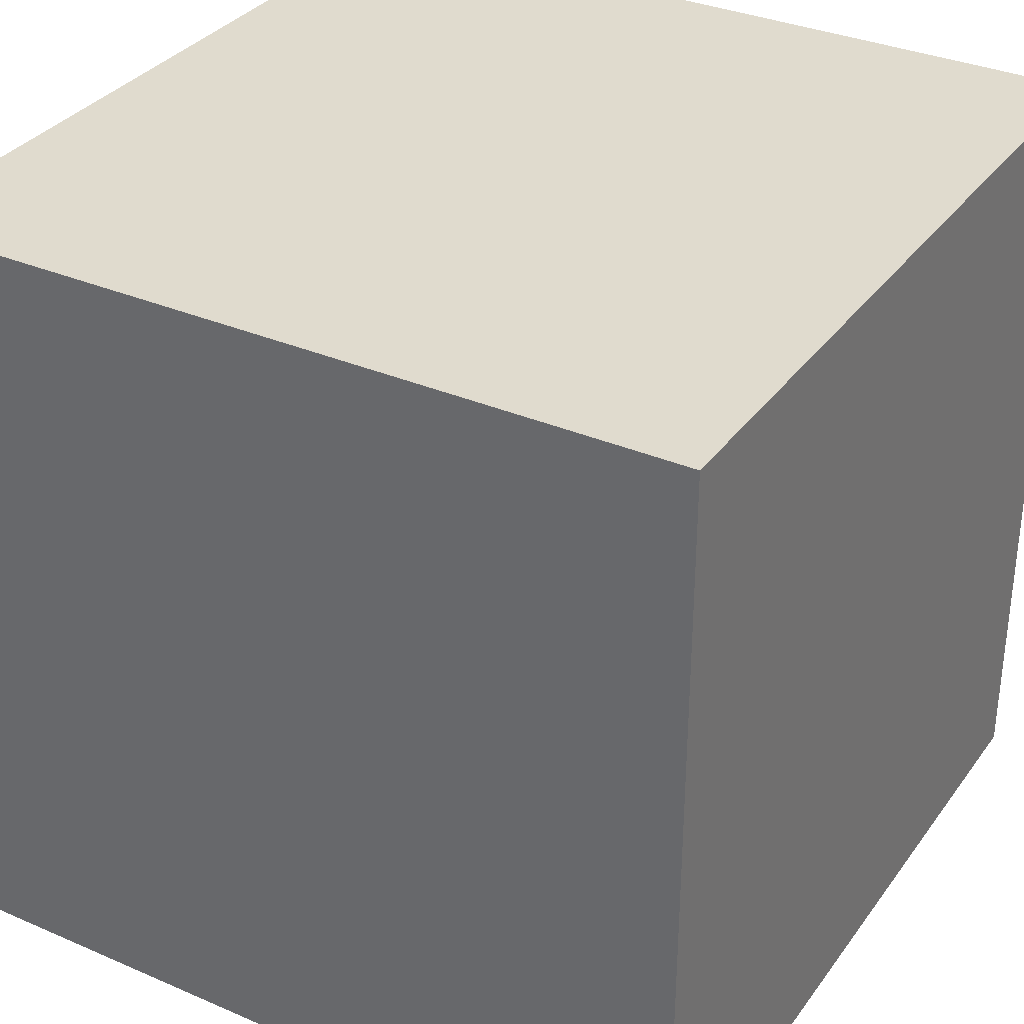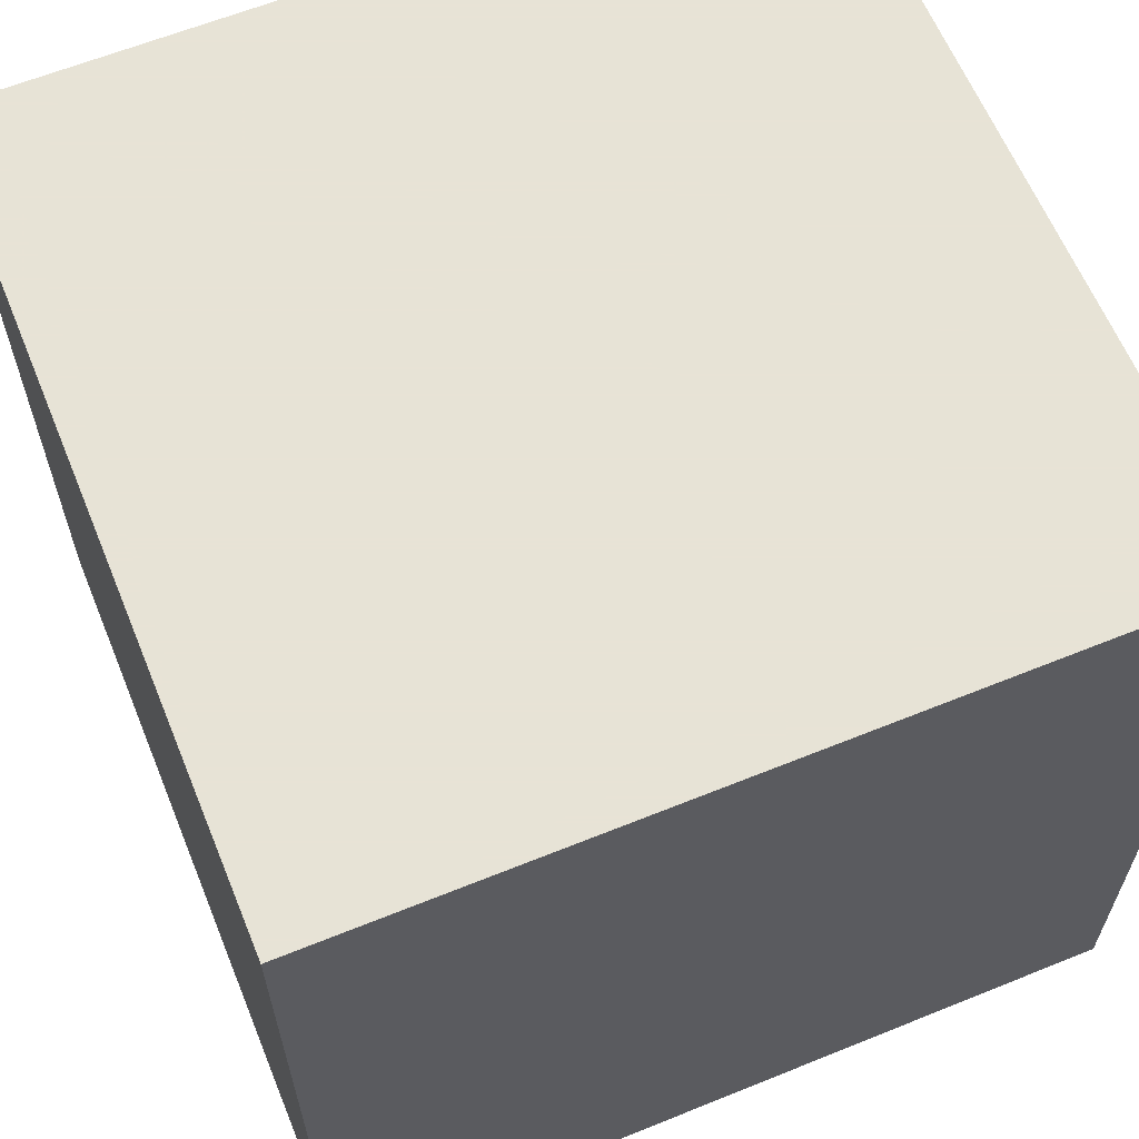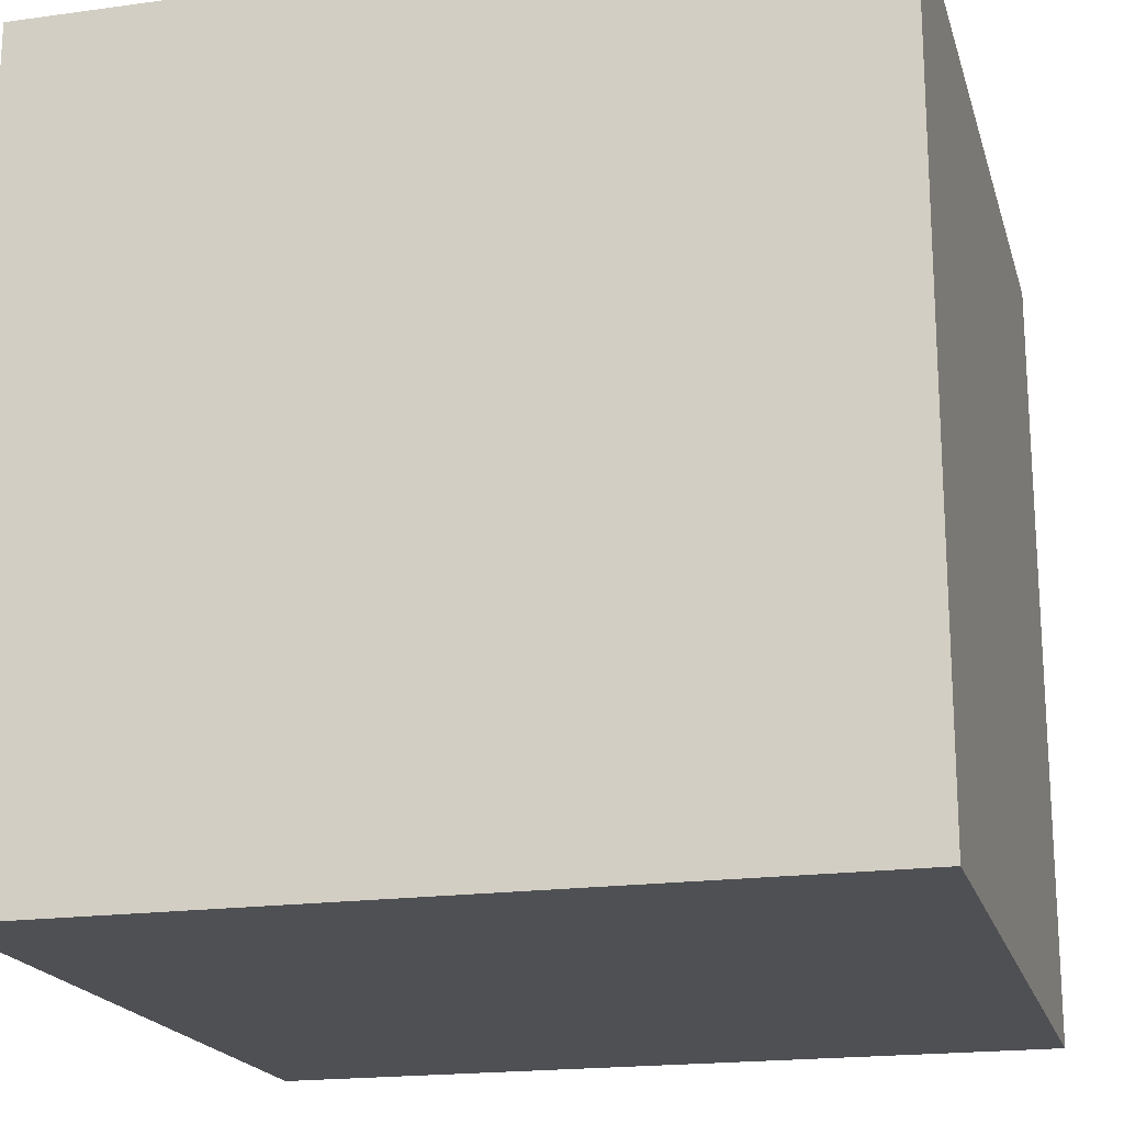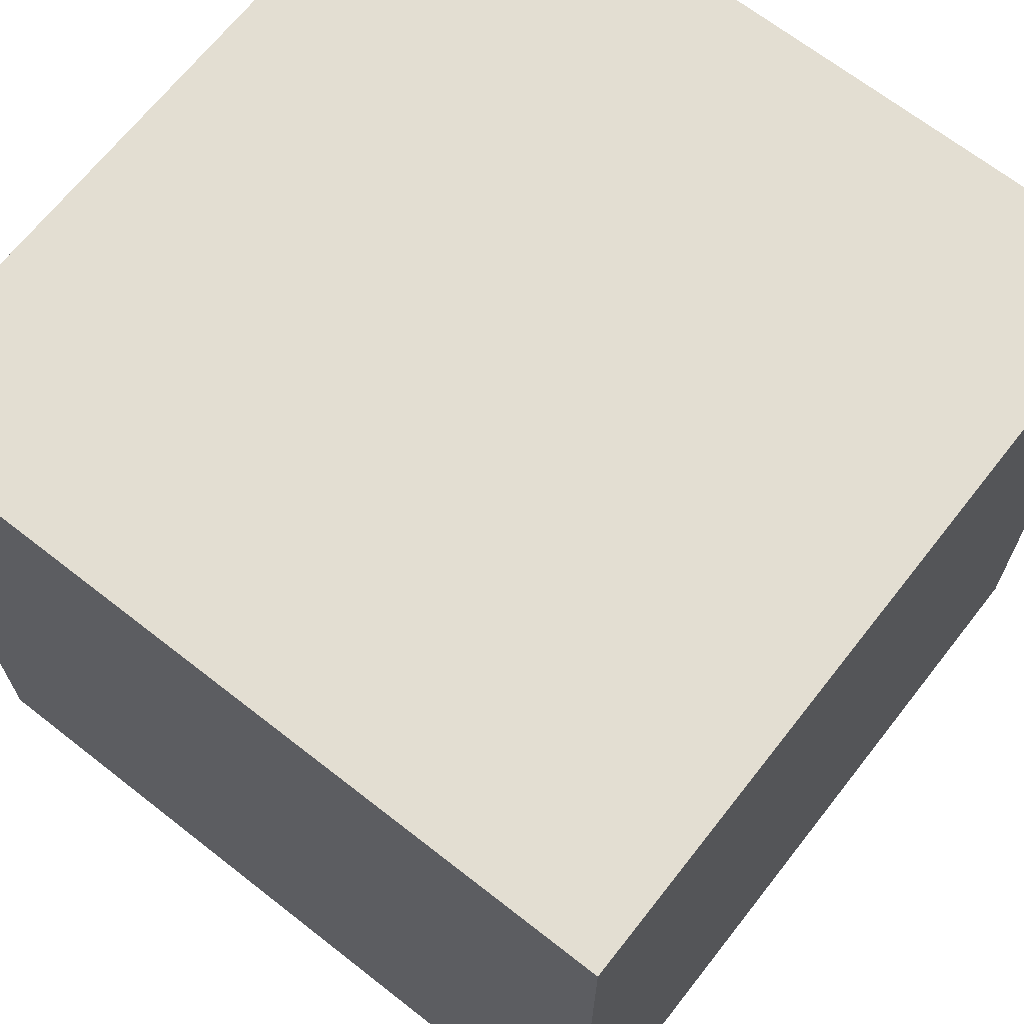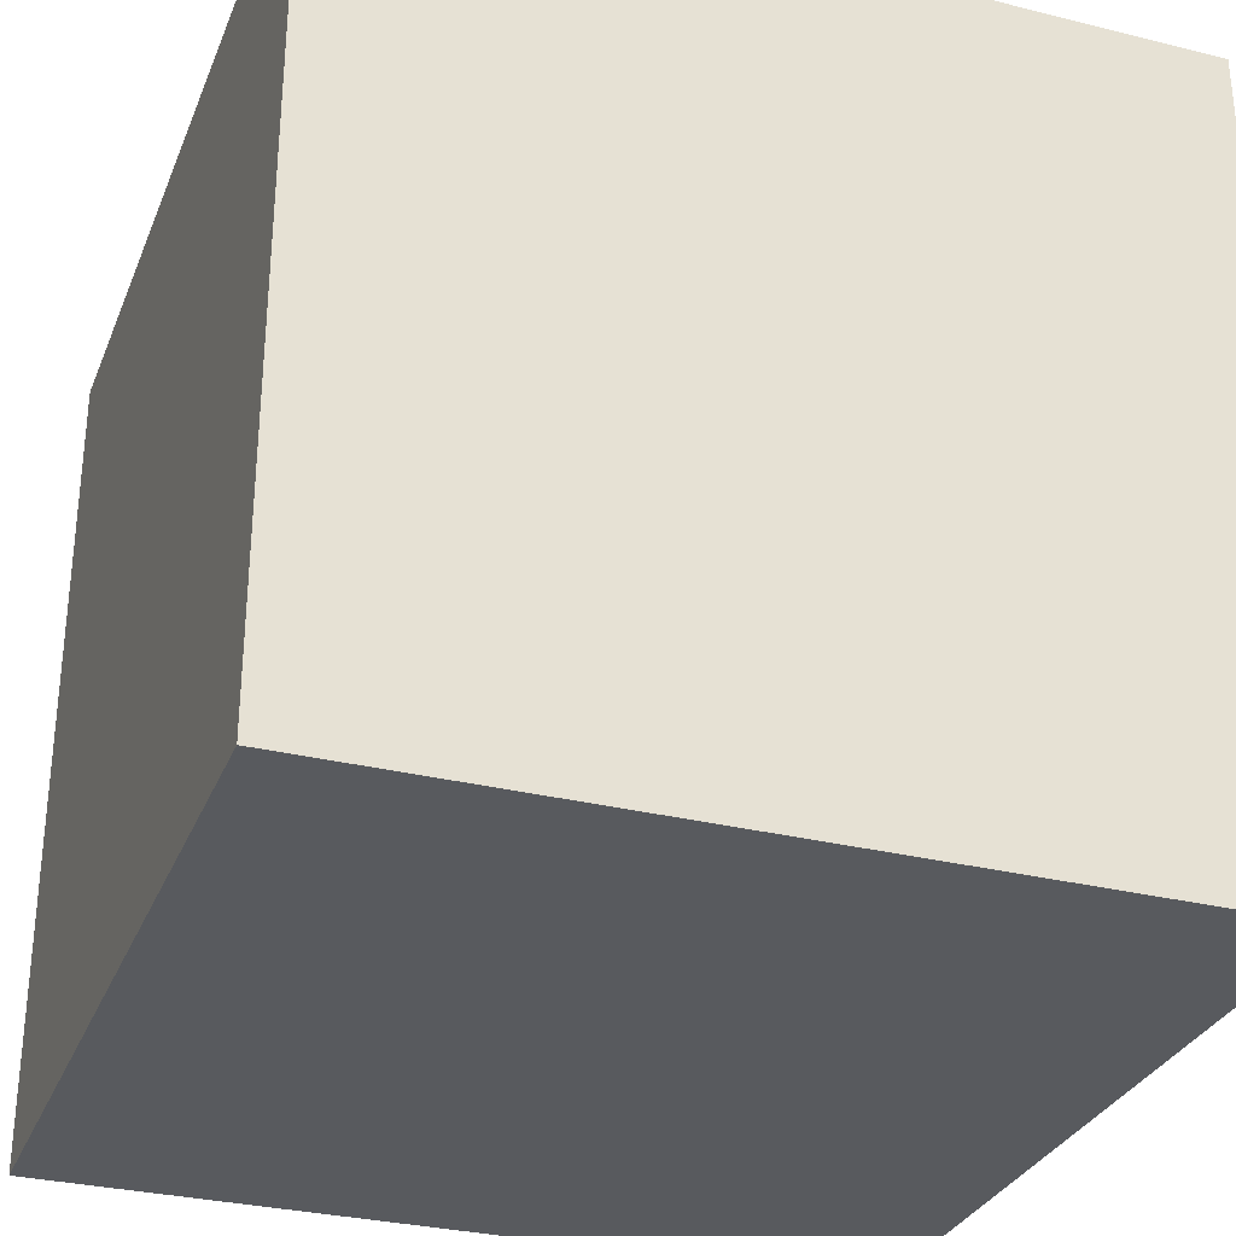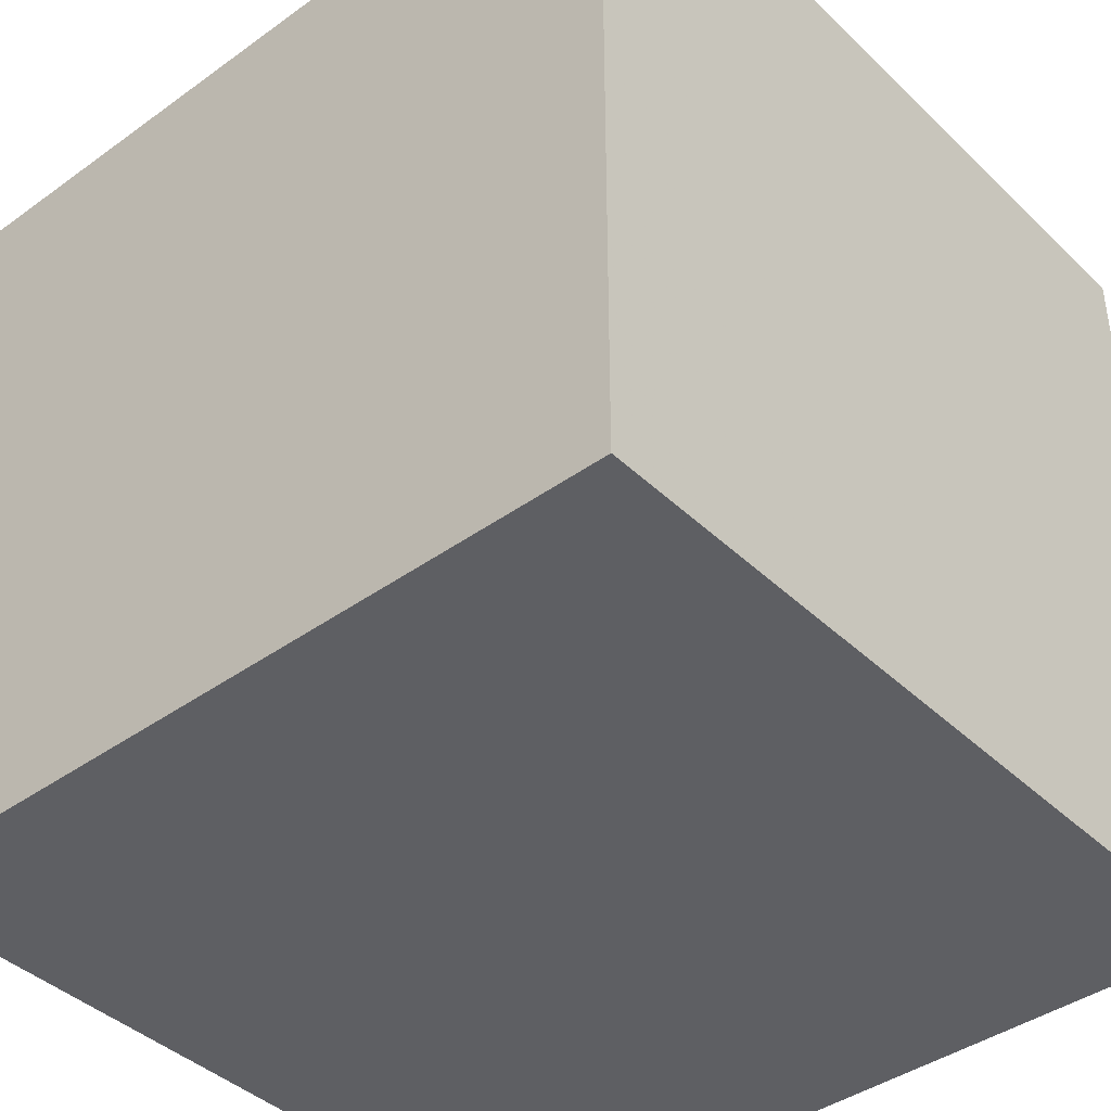
<metadata>
{"format":"obj","ext":"obj","renderer":"f3d","projection":"perspective","resolution":1024,"background":"white","views":[{"elev":33.5,"azim":30.5,"up":"+Y"},{"elev":62.6,"azim":67.7,"up":"+Z"},{"elev":-19.1,"azim":14.6,"up":"+Z"},{"elev":67.7,"azim":128.1,"up":"+Z"},{"elev":-30.9,"azim":160.4,"up":"+Z"},{"elev":-41.2,"azim":131.1,"up":"+Y"}]}
</metadata>
<code>
g Earth
v -52.5 -52.5 -52.5
v 52.5 -52.5 -52.5
v 52.5 52.5 -52.5
v -52.5 52.5 -52.5
v -52.5 -52.5 52.5
v -52.5 52.5 52.5
v 52.5 52.5 52.5
v 52.5 -52.5 52.5
v -52.5 -52.5 -52.5
v -52.5 -52.5 52.5
v 52.5 -52.5 52.5
v 52.5 -52.5 -52.5
v 52.5 -52.5 -52.5
v 52.5 -52.5 52.5
v 52.5 52.5 52.5
v 52.5 52.5 -52.5
v 52.5 52.5 -52.5
v 52.5 52.5 52.5
v -52.5 52.5 52.5
v -52.5 52.5 -52.5
v -52.5 52.5 -52.5
v -52.5 52.5 52.5
v -52.5 -52.5 52.5
v -52.5 -52.5 -52.5
g Earth_0
f 3 2 1
f 4 3 1
f 7 6 5
f 8 7 5
f 11 10 9
f 12 11 9
f 15 14 13
f 16 15 13
f 19 18 17
f 20 19 17
f 23 22 21
f 24 23 21

</code>
